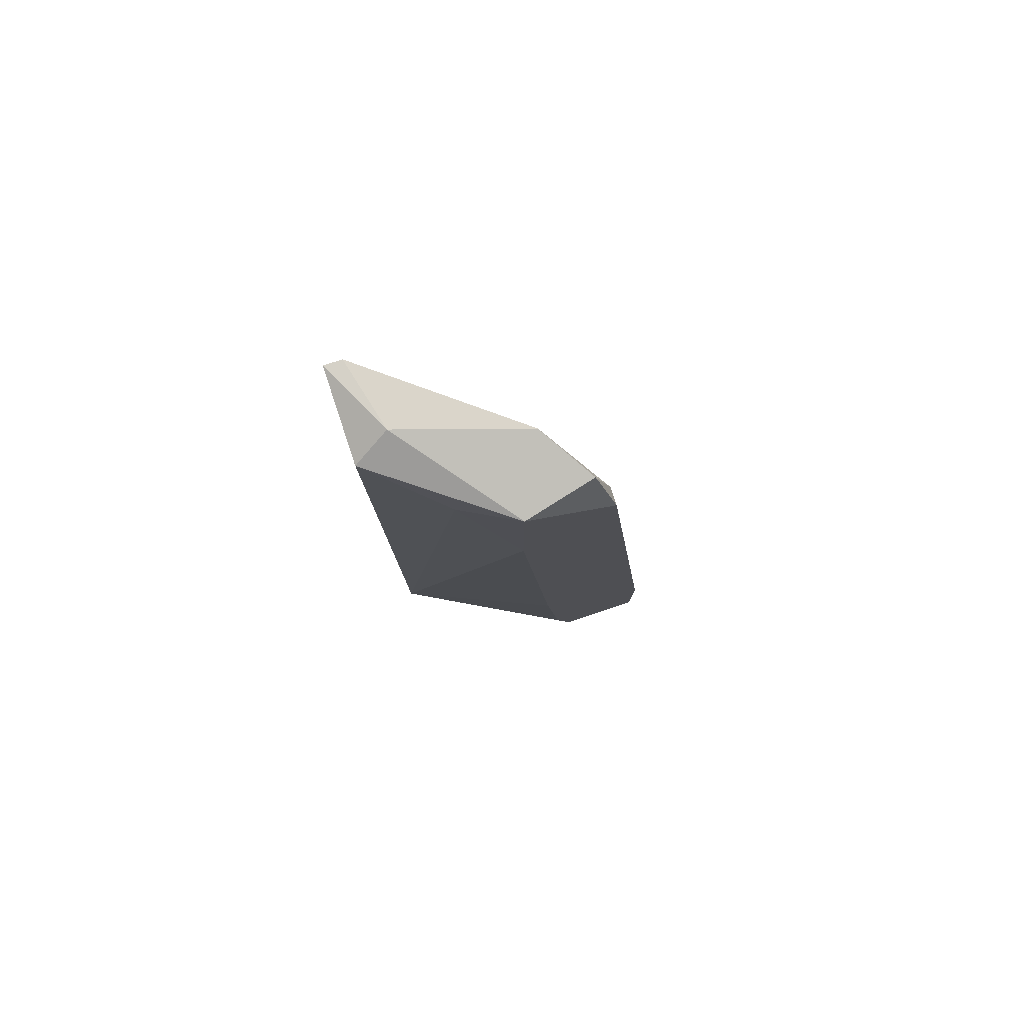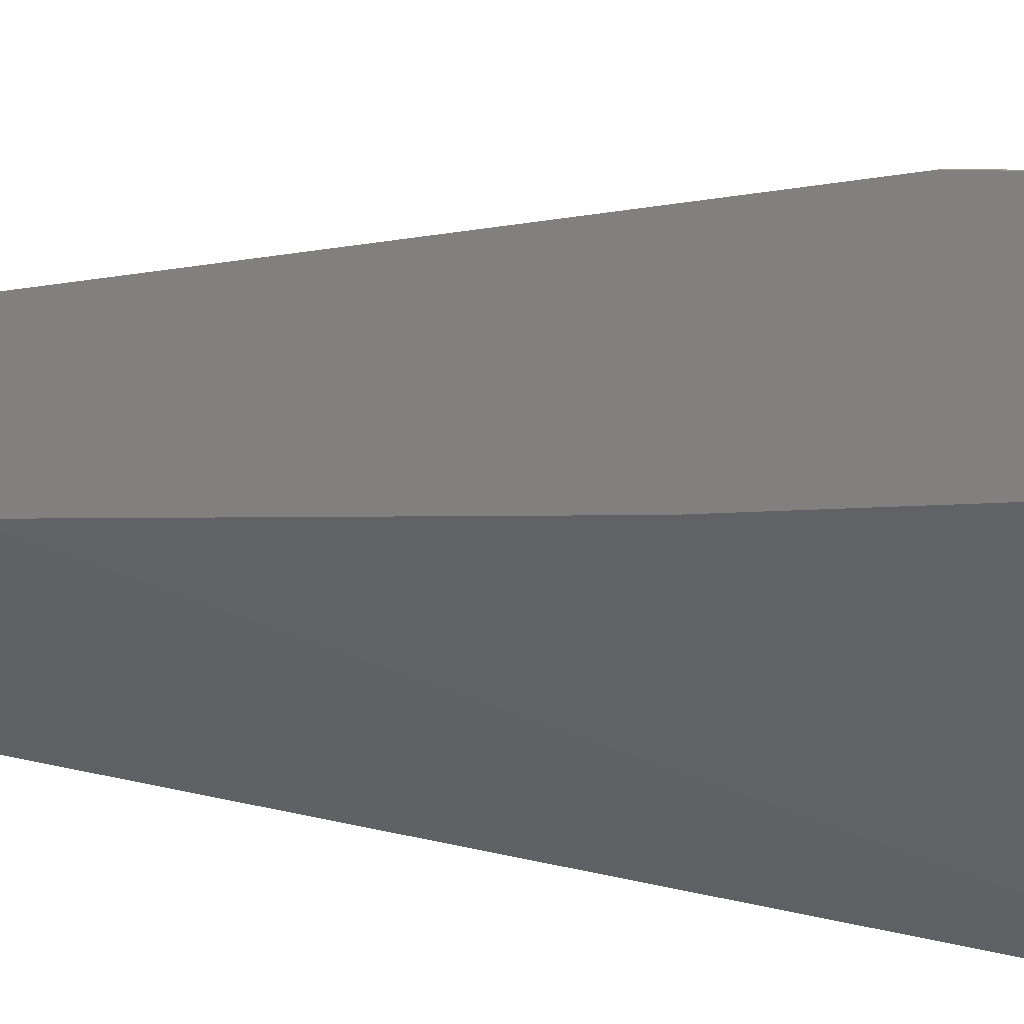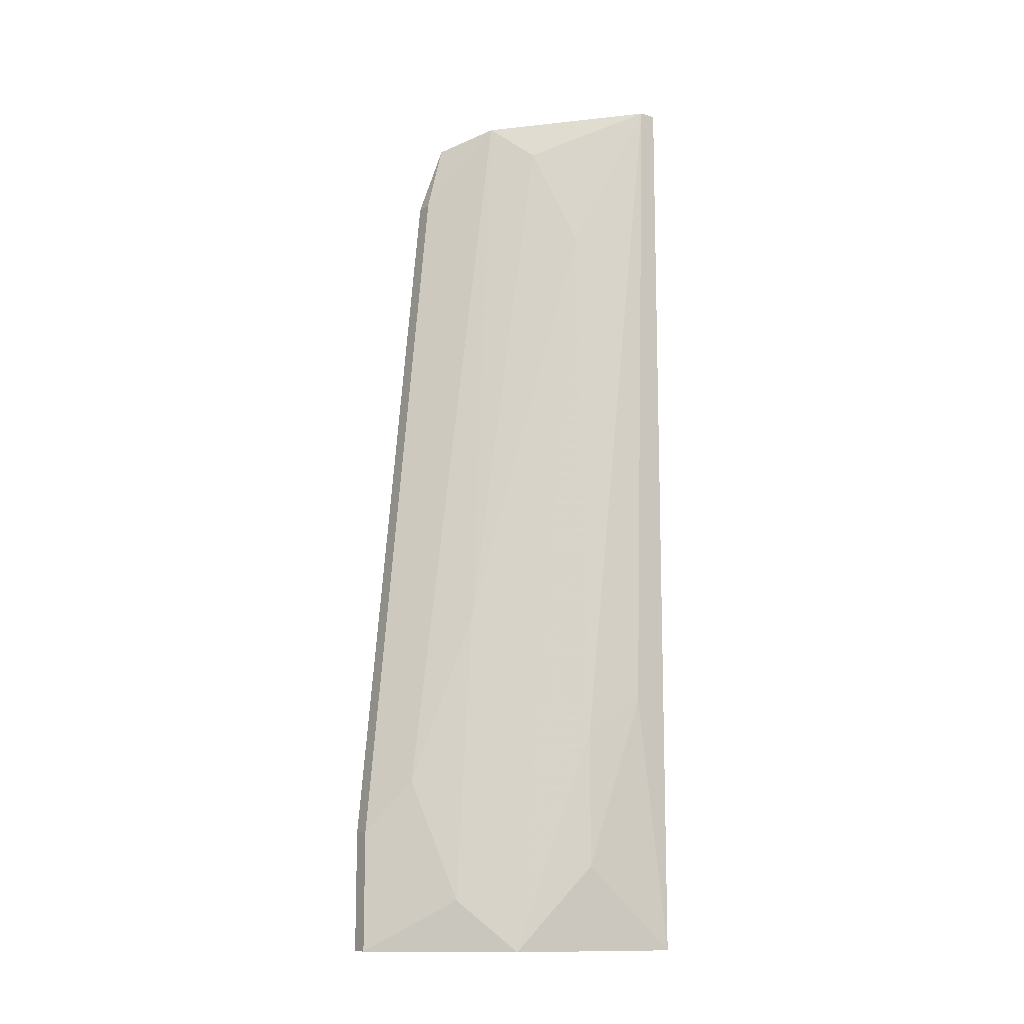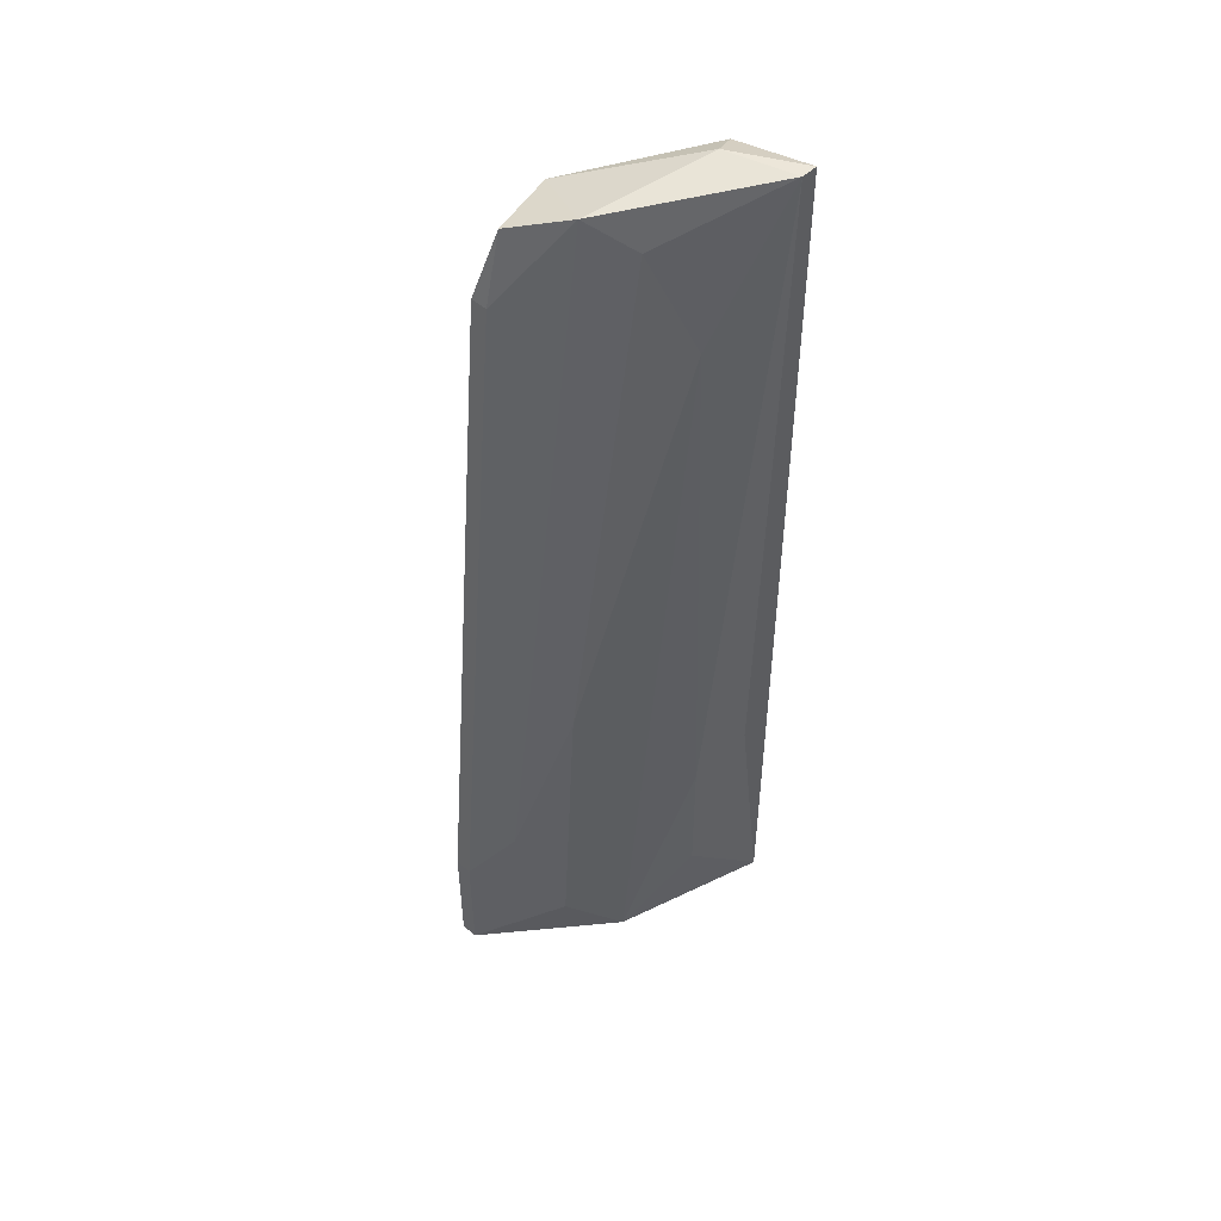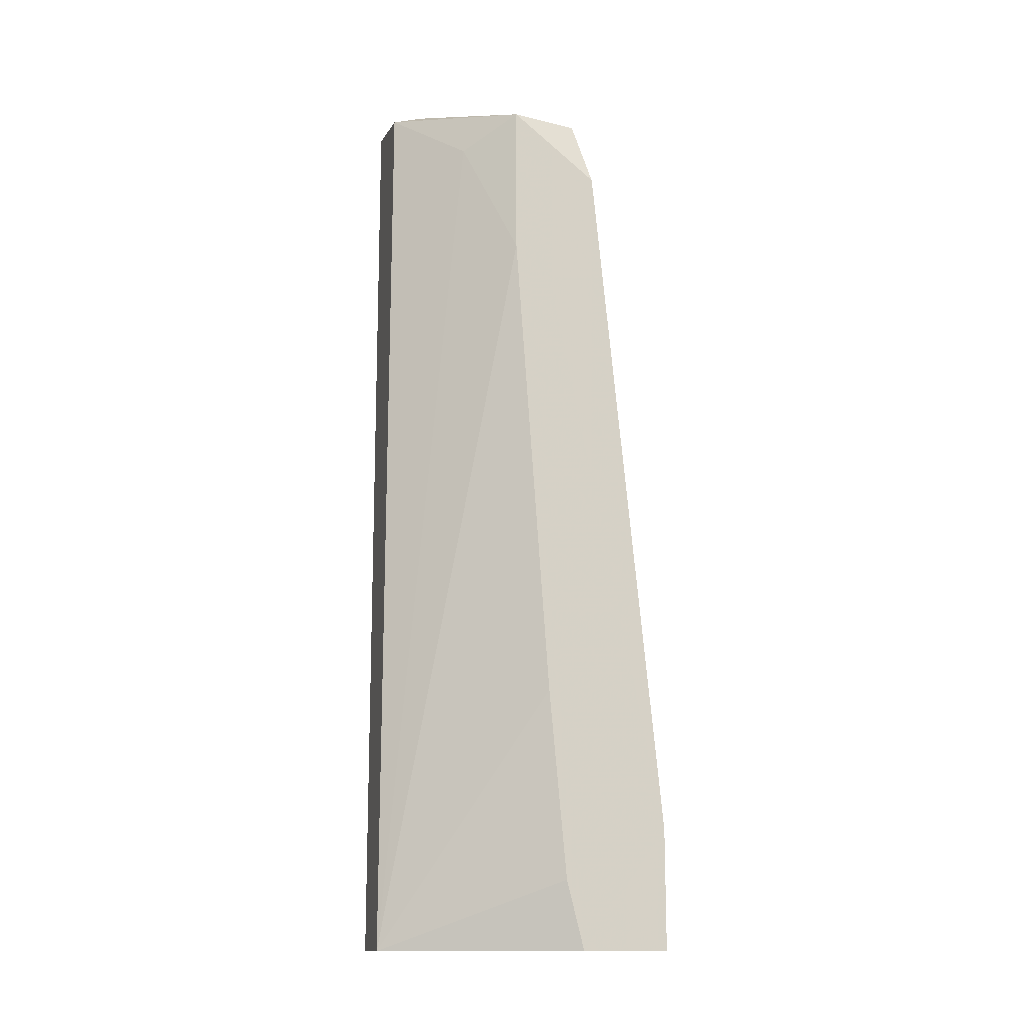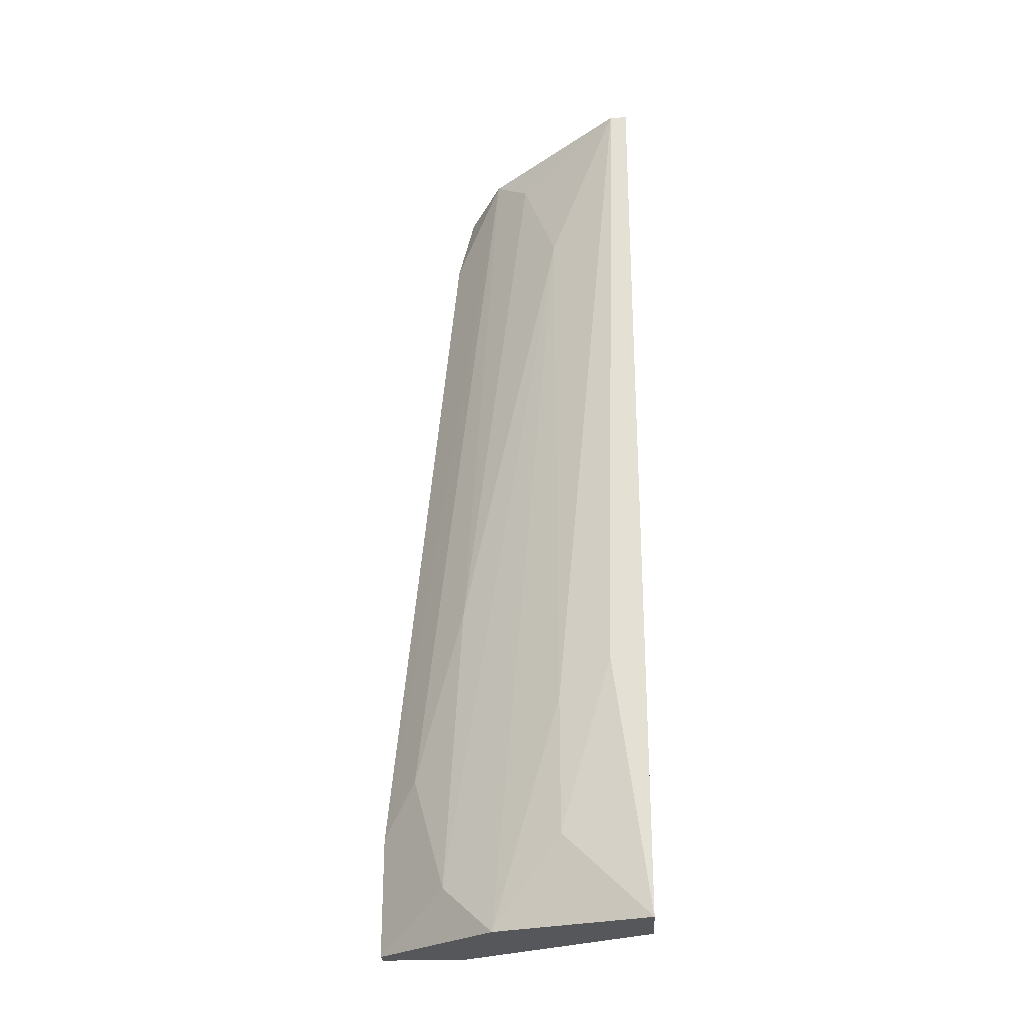
<metadata>
{"format":"obj","ext":"obj","renderer":"f3d","projection":"perspective","resolution":1024,"background":"white","views":[{"elev":79.6,"azim":-108.2,"up":"+Y"},{"elev":4.8,"azim":-36.7,"up":"+Z"},{"elev":-11.6,"azim":55.4,"up":"+Y"},{"elev":48.7,"azim":43.3,"up":"+Y"},{"elev":-14.1,"azim":-104.4,"up":"+Y"},{"elev":-26.4,"azim":93.7,"up":"+Y"}]}
</metadata>
<code>
v 0.02582 0.02666 0.03325
v 0.02741 0.03383 0.03006
v 0.02741 0.03383 0.02926
v 0.02741 0.00277 0.03086
v 0.02741 -0.009178 0.02926
v 0.02024 0.03224 0.03802
v 0.02024 0.02905 0.03882
v 0.02024 -0.0036 0.042
v 0.02024 -0.009178 0.042
v 0.02502 -0.009178 0.03643
v 0.02423 0.03383 0.03086
v 0.02423 0.03144 0.03484
v 0.02423 -0.009178 0.02926
v 0.02343 -0.006787 0.03882
v 0.02343 0.006753 0.03802
v 0.02343 0.03303 0.02926
v 0.02263 0.03303 0.03643
v 0.02184 -0.001213 0.04041
v 0.02661 -0.005196 0.03325
v 0.02661 0.001179 0.03325
v 0.02104 0.03065 0.03245
v 0.01945 0.00277 0.03643
v 0.01945 0.02506 0.03484
v 0.01945 0.03224 0.03484
v 0.01945 0.02905 0.03882
v 0.01945 -0.0036 0.042
v 0.01945 -0.005991 0.03723
v 0.01945 -0.009178 0.03802
v 0.01945 -0.009178 0.042
f 28 9 29
f 26 24 28
f 13 10 28
f 2 4 5
f 13 16 5
f 10 13 5
f 8 26 9
f 28 10 9
f 28 24 23
f 2 5 3
f 5 16 3
f 24 6 17
f 12 2 17
f 15 12 17
f 26 8 25
f 24 26 25
f 6 24 25
f 13 28 27
f 28 23 27
f 5 4 19
f 10 5 19
f 9 10 14
f 8 17 7
f 17 6 7
f 25 8 7
f 6 25 7
f 2 12 1
f 12 15 1
f 15 14 1
f 14 10 1
f 16 24 11
f 2 3 11
f 3 16 11
f 24 17 11
f 17 2 11
f 4 2 20
f 19 4 20
f 10 19 20
f 2 1 20
f 1 10 20
f 8 9 18
f 17 8 18
f 15 17 18
f 14 15 18
f 9 14 18
f 16 13 21
f 24 16 21
f 13 23 21
f 23 24 21
f 23 13 22
f 13 27 22
f 27 23 22
f 26 28 29
f 9 26 29

</code>
